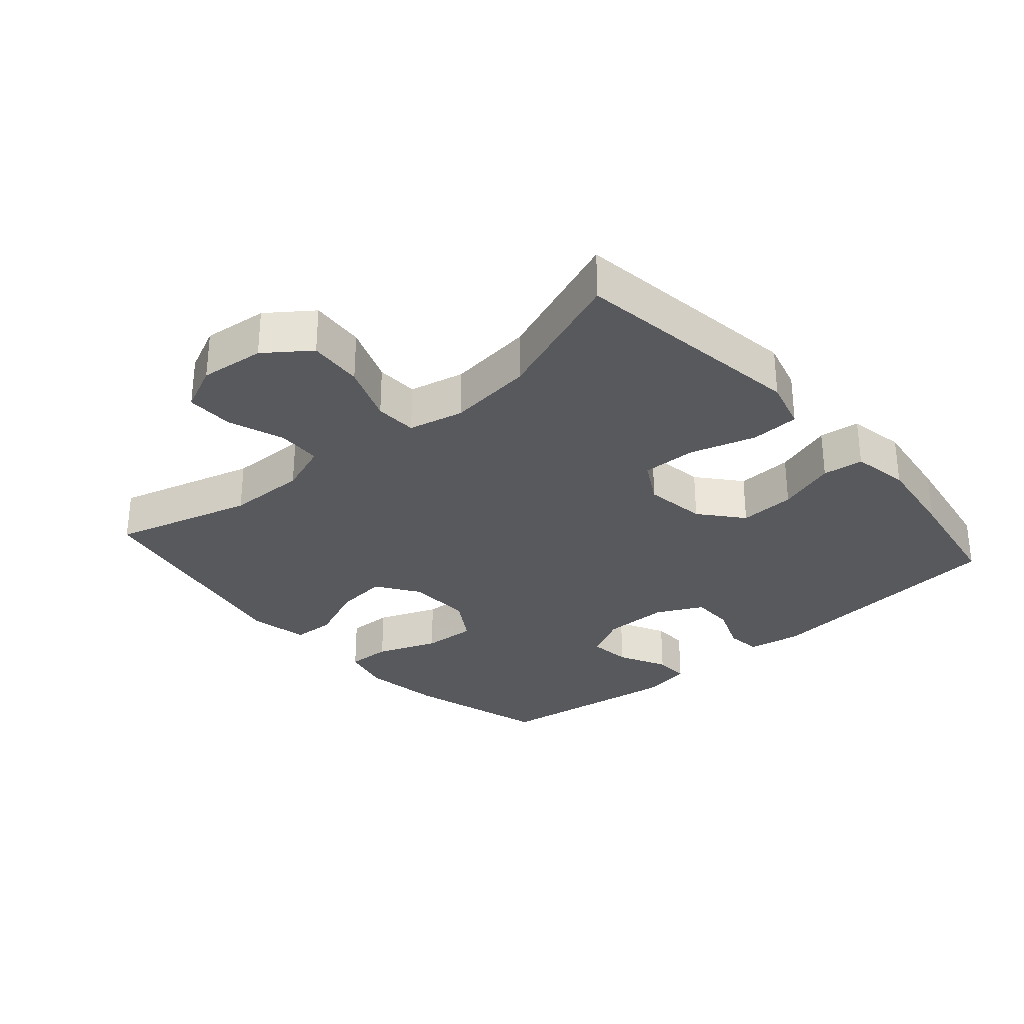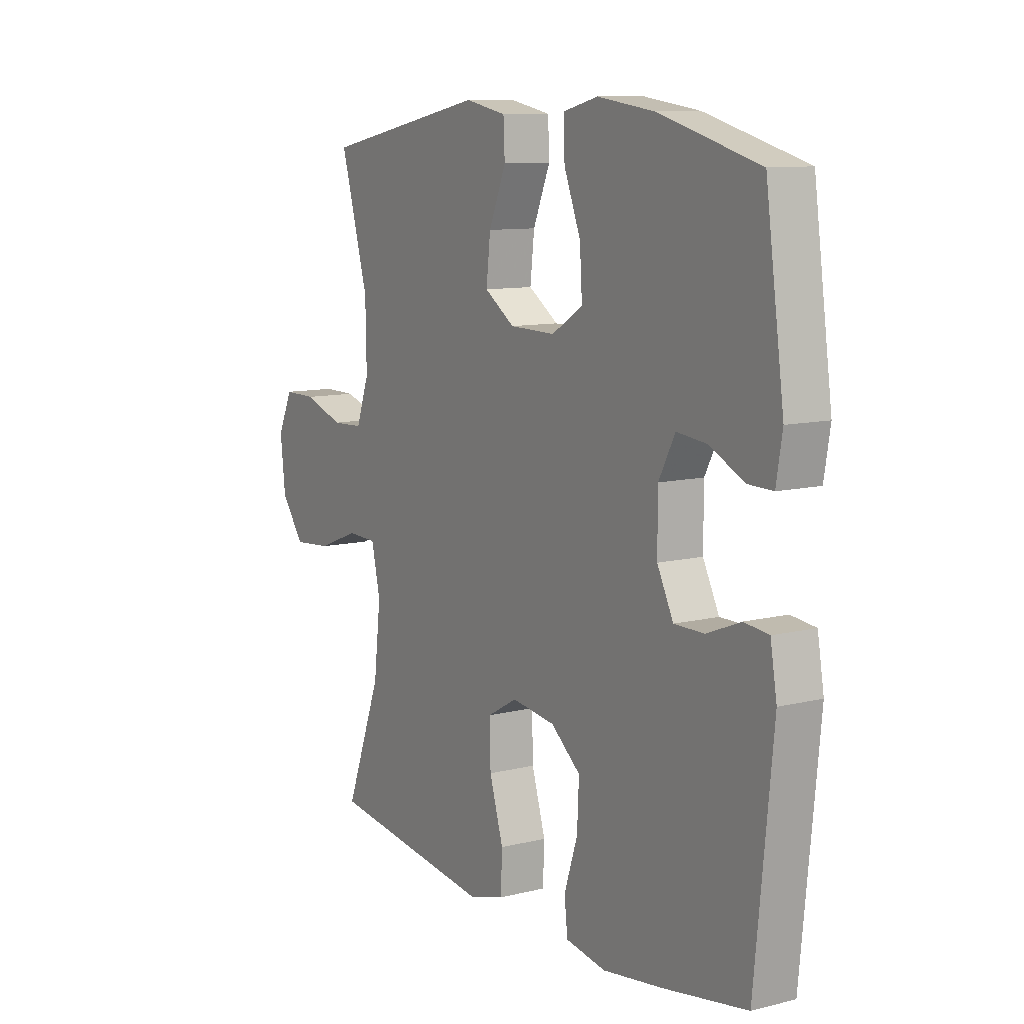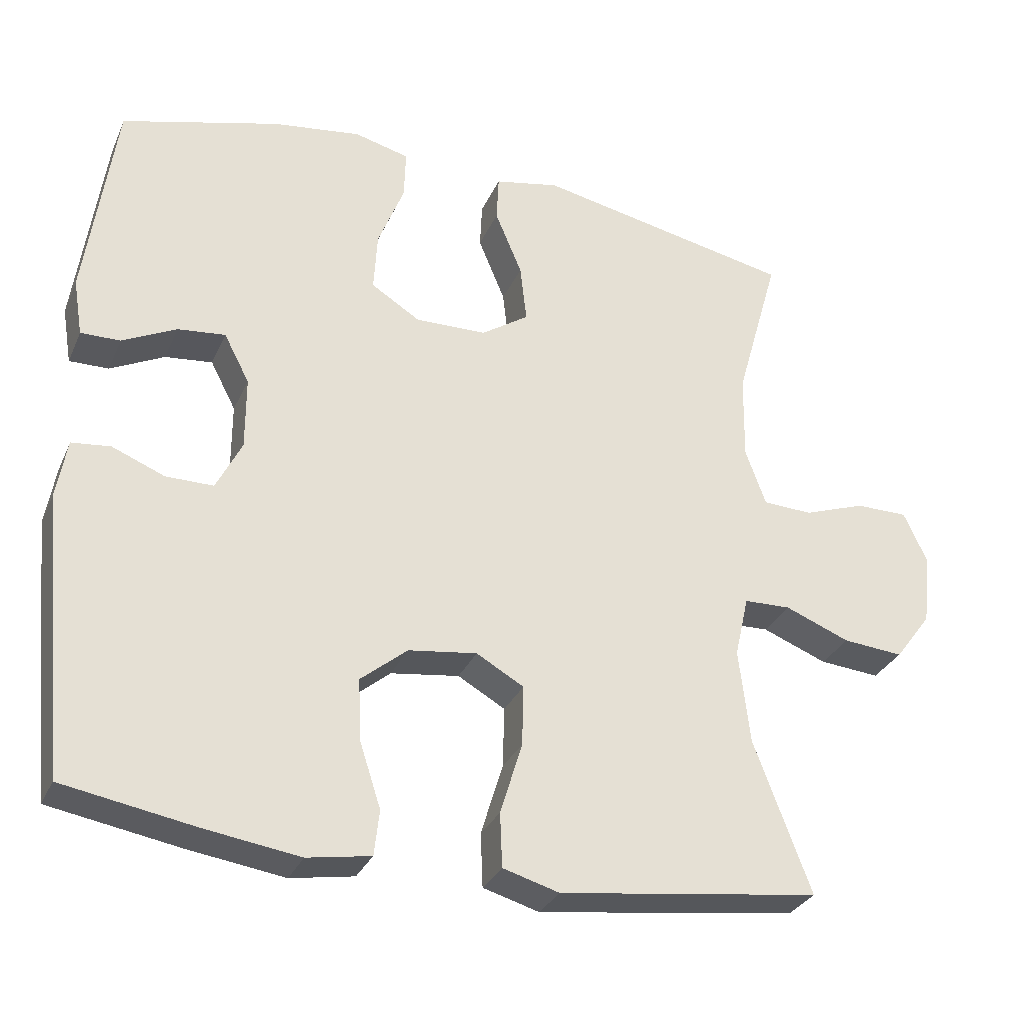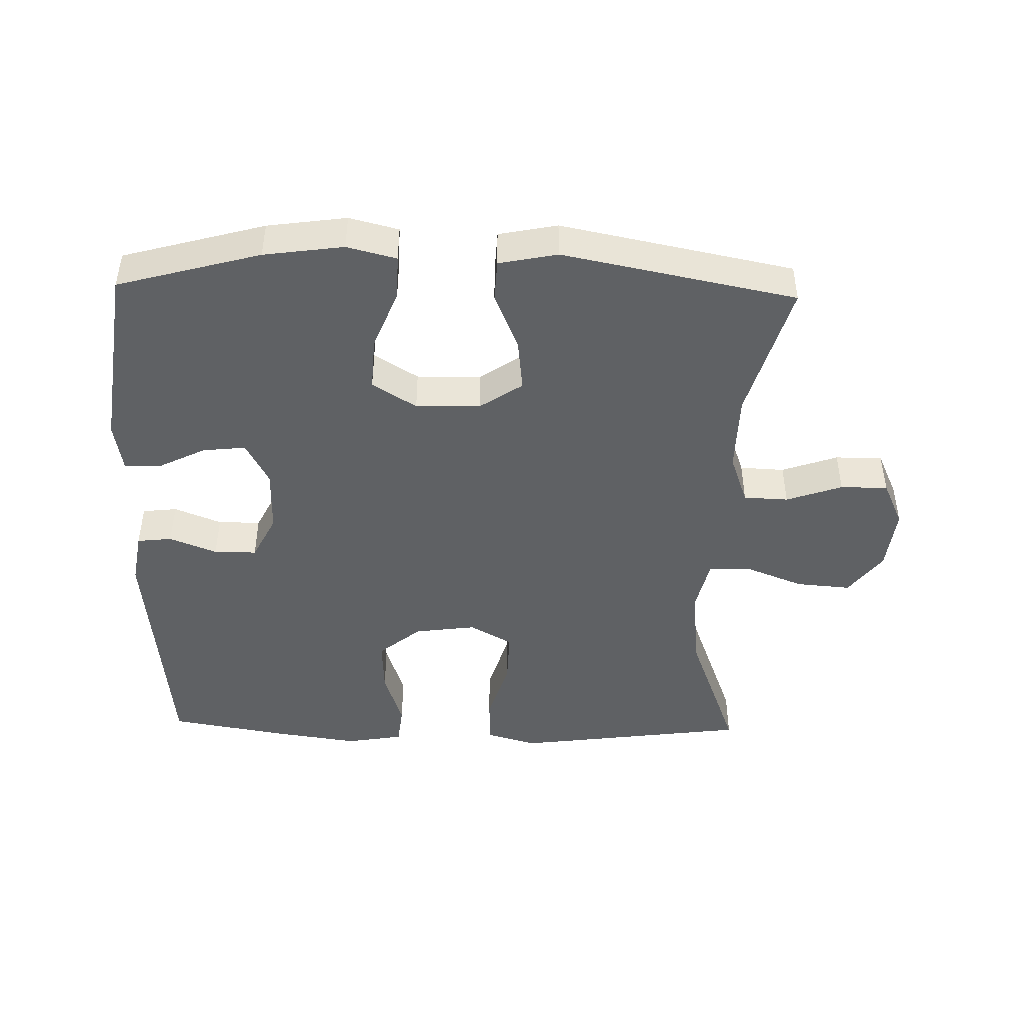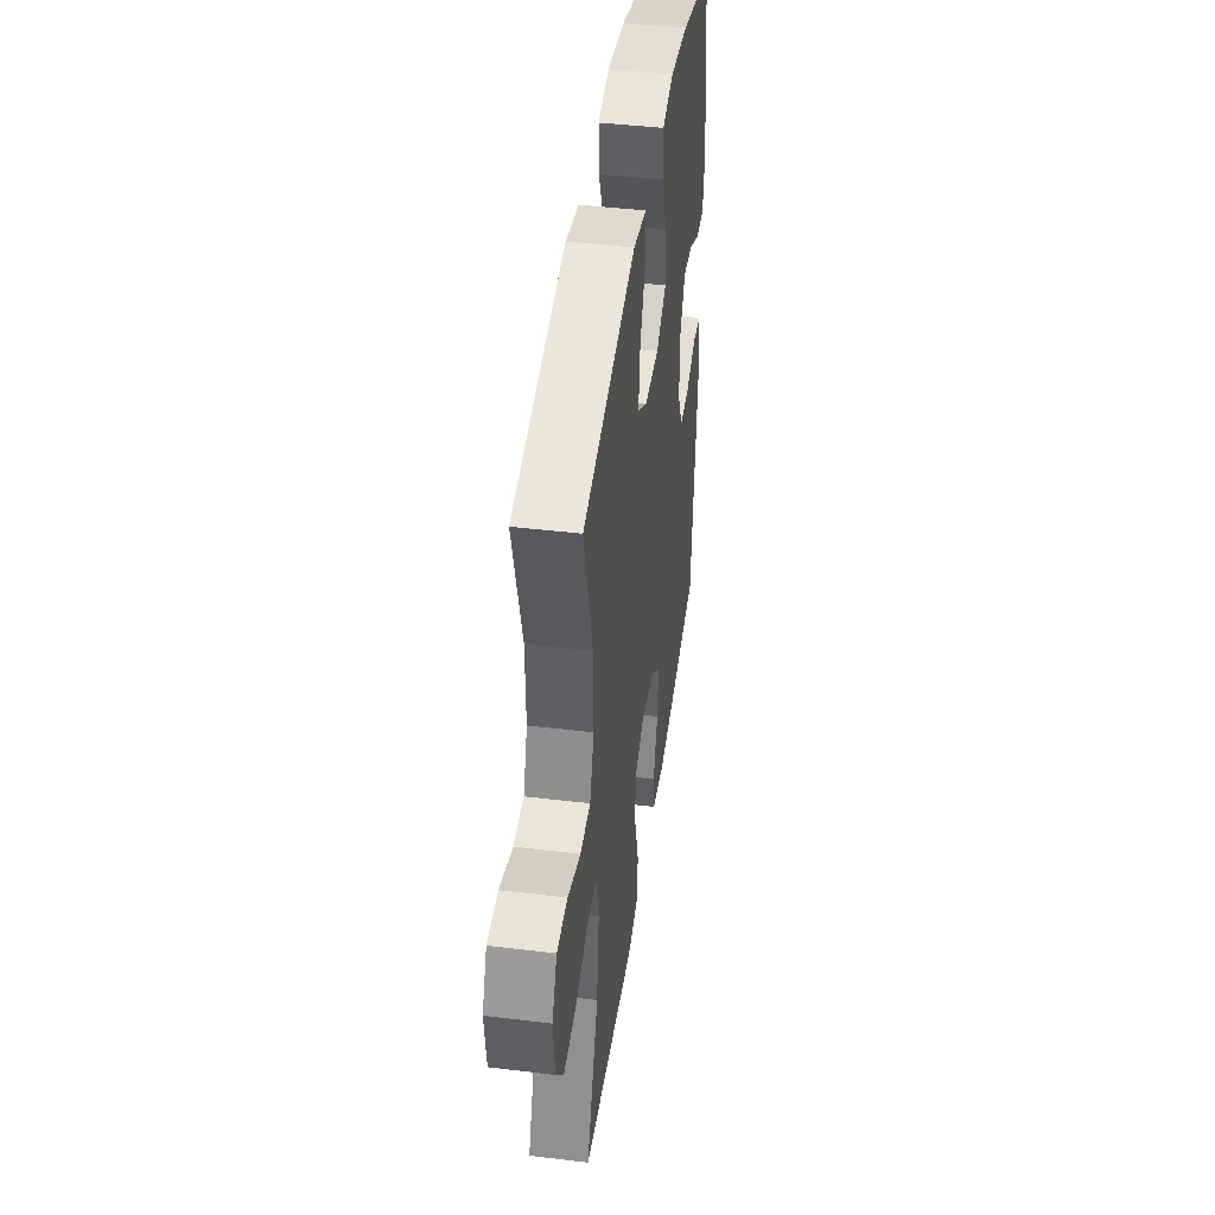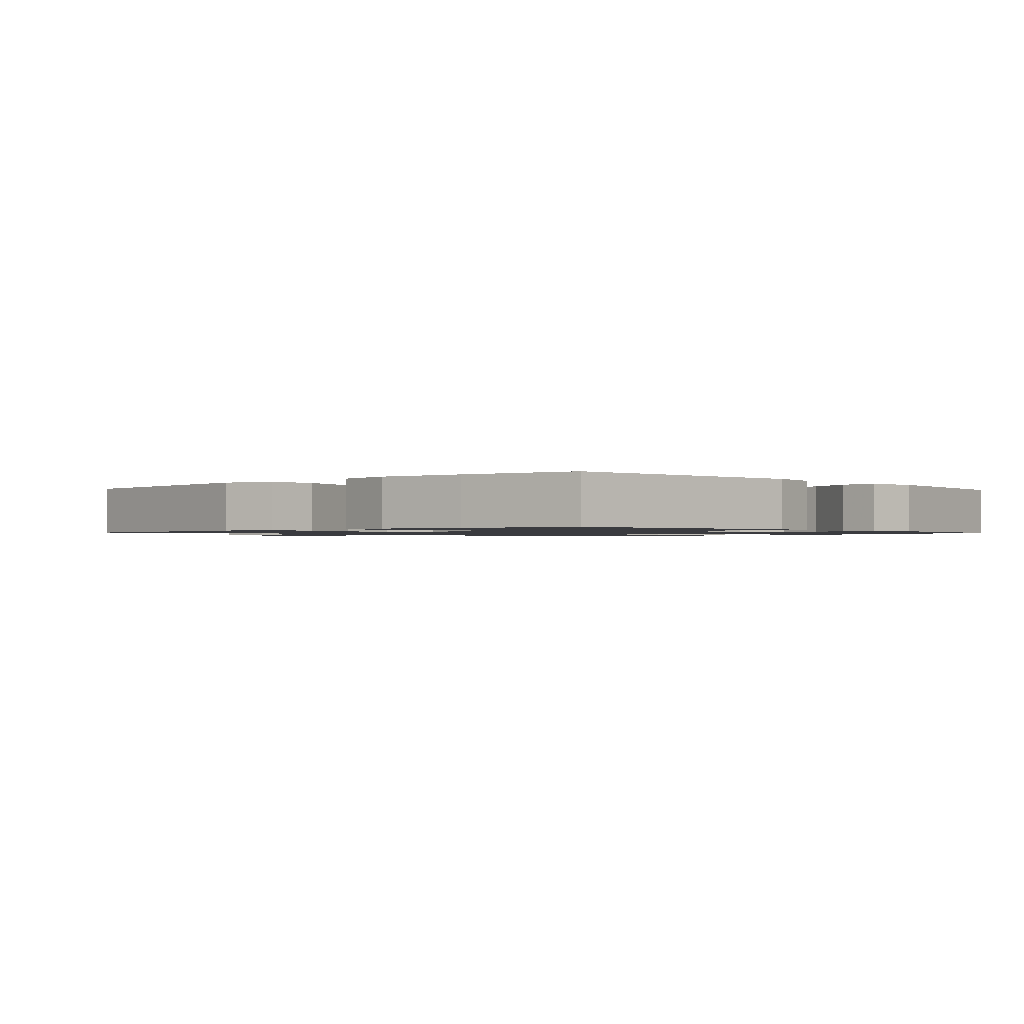
<metadata>
{"format":"obj","ext":"obj","renderer":"f3d","projection":"perspective","resolution":1024,"background":"white","views":[{"elev":-30.2,"azim":131.3,"up":"+Y"},{"elev":10.2,"azim":-122.2,"up":"+Z"},{"elev":-30.7,"azim":-21.0,"up":"+Z"},{"elev":-45.4,"azim":-1.4,"up":"+Y"},{"elev":43.7,"azim":98.1,"up":"+Z"},{"elev":-1.2,"azim":-137.3,"up":"+Y"}]}
</metadata>
<code>
v 0.5 0.07 -0.5
v 0.262 0.07 -0.532
v 0.142 0.07 -0.548
v 0.065 0.07 -0.526
v 0.062 0.07 -0.452
v 0.092 0.07 -0.353
v 0.094 0.07 -0.27
v 0.029 0.07 -0.233
v -0.065 0.07 -0.246
v -0.129 0.07 -0.299
v -0.125 0.07 -0.384
v -0.096 0.07 -0.473
v -0.103 0.07 -0.535
v -0.19 0.07 -0.55
v -0.321 0.07 -0.531
v -0.5 0.07 -0.5
v -0.538 0.07 -0.116
v -0.524 0.07 -0.034
v -0.471 0.07 -0.028
v -0.399 0.07 -0.057
v -0.334 0.07 -0.057
v -0.299 0.07 0.013
v -0.299 0.07 0.113
v -0.334 0.07 0.18
v -0.399 0.07 0.173
v -0.473 0.07 0.136
v -0.527 0.07 0.135
v -0.54 0.07 0.213
v -0.5 0.07 0.5
v -0.283 0.07 0.56
v -0.162 0.07 0.577
v -0.087 0.07 0.558
v -0.089 0.07 0.49
v -0.125 0.07 0.398
v -0.13 0.07 0.316
v -0.063 0.07 0.274
v 0.035 0.07 0.276
v 0.1 0.07 0.32
v 0.091 0.07 0.4
v 0.054 0.07 0.489
v 0.057 0.07 0.553
v 0.146 0.07 0.571
v 0.5 0.07 0.5
v 0.44 0.07 0.288
v 0.438 0.07 0.168
v 0.466 0.07 0.09
v 0.534 0.07 0.087
v 0.619 0.07 0.117
v 0.691 0.07 0.117
v 0.723 0.07 0.047
v 0.712 0.07 -0.051
v 0.662 0.07 -0.118
v 0.579 0.07 -0.111
v 0.49 0.07 -0.076
v 0.426 0.07 -0.078
v 0.407 0.07 -0.162
v 0.422 0.07 -0.292
v 0.5 0 -0.5
v 0.262 0 -0.532
v 0.142 0 -0.548
v 0.065 0 -0.526
v 0.062 0 -0.452
v 0.092 0 -0.353
v 0.094 0 -0.27
v 0.029 0 -0.233
v -0.065 0 -0.246
v -0.129 0 -0.299
v -0.125 0 -0.384
v -0.096 0 -0.473
v -0.103 0 -0.535
v -0.19 0 -0.55
v -0.321 0 -0.531
v -0.5 0 -0.5
v -0.538 0 -0.116
v -0.524 0 -0.034
v -0.471 0 -0.028
v -0.399 0 -0.057
v -0.334 0 -0.057
v -0.299 0 0.013
v -0.299 0 0.113
v -0.334 0 0.18
v -0.399 0 0.173
v -0.473 0 0.136
v -0.527 0 0.135
v -0.54 0 0.213
v -0.5 0 0.5
v -0.283 0 0.56
v -0.162 0 0.577
v -0.087 0 0.558
v -0.089 0 0.49
v -0.125 0 0.398
v -0.13 0 0.316
v -0.063 0 0.274
v 0.035 0 0.276
v 0.1 0 0.32
v 0.091 0 0.4
v 0.054 0 0.489
v 0.057 0 0.553
v 0.146 0 0.571
v 0.5 0 0.5
v 0.44 0 0.288
v 0.438 0 0.168
v 0.466 0 0.09
v 0.534 0 0.087
v 0.619 0 0.117
v 0.691 0 0.117
v 0.723 0 0.047
v 0.712 0 -0.051
v 0.662 0 -0.118
v 0.579 0 -0.111
v 0.49 0 -0.076
v 0.426 0 -0.078
v 0.407 0 -0.162
v 0.422 0 -0.292
f 52 53 54
f 51 52 54
f 50 51 54
f 49 50 54
f 48 49 54
f 47 48 54
f 46 47 54 55
f 45 46 55
f 44 45 55 56
f 42 43 44
f 41 42 44
f 40 41 44
f 39 40 44
f 38 39 44 56
f 32 33 34
f 31 32 34
f 30 31 34
f 29 30 34
f 28 29 34
f 27 28 34
f 26 27 34
f 25 26 34
f 24 25 34 35
f 23 24 35 36
f 18 19 20
f 17 18 20
f 16 17 20
f 15 16 20
f 14 15 20
f 13 14 20
f 12 13 20
f 11 12 20
f 10 11 20 21
f 9 10 21 22
f 4 5 6
f 3 4 6
f 2 3 6
f 1 2 6
f 57 1 6
f 57 6 7
f 57 7 8
f 56 57 8
f 38 56 8
f 37 38 8
f 23 36 37
f 22 23 37
f 9 22 37
f 8 9 37
f 111 110 109
f 111 109 108
f 111 108 107
f 111 107 106
f 111 106 105
f 111 105 104
f 112 111 104 103
f 112 103 102
f 113 112 102 101
f 101 100 99
f 101 99 98
f 101 98 97
f 101 97 96
f 113 101 96 95
f 91 90 89
f 91 89 88
f 91 88 87
f 91 87 86
f 91 86 85
f 91 85 84
f 91 84 83
f 91 83 82
f 92 91 82 81
f 93 92 81 80
f 77 76 75
f 77 75 74
f 77 74 73
f 77 73 72
f 77 72 71
f 77 71 70
f 77 70 69
f 77 69 68
f 78 77 68 67
f 79 78 67 66
f 63 62 61
f 63 61 60
f 63 60 59
f 63 59 58
f 63 58 114
f 64 63 114
f 65 64 114
f 65 114 113
f 65 113 95
f 65 95 94
f 94 93 80
f 94 80 79
f 94 79 66
f 94 66 65
f 1 58 59 2
f 2 59 60 3
f 3 60 61 4
f 4 61 62 5
f 5 62 63 6
f 6 63 64 7
f 7 64 65 8
f 8 65 66 9
f 9 66 67 10
f 10 67 68 11
f 11 68 69 12
f 12 69 70 13
f 13 70 71 14
f 14 71 72 15
f 15 72 73 16
f 16 73 74 17
f 17 74 75 18
f 18 75 76 19
f 19 76 77 20
f 20 77 78 21
f 21 78 79 22
f 22 79 80 23
f 23 80 81 24
f 24 81 82 25
f 25 82 83 26
f 26 83 84 27
f 27 84 85 28
f 28 85 86 29
f 29 86 87 30
f 30 87 88 31
f 31 88 89 32
f 32 89 90 33
f 33 90 91 34
f 34 91 92 35
f 35 92 93 36
f 36 93 94 37
f 37 94 95 38
f 38 95 96 39
f 39 96 97 40
f 40 97 98 41
f 41 98 99 42
f 42 99 100 43
f 43 100 101 44
f 44 101 102 45
f 45 102 103 46
f 46 103 104 47
f 47 104 105 48
f 48 105 106 49
f 49 106 107 50
f 50 107 108 51
f 51 108 109 52
f 52 109 110 53
f 53 110 111 54
f 54 111 112 55
f 55 112 113 56
f 56 113 114 57
f 57 114 58 1

</code>
